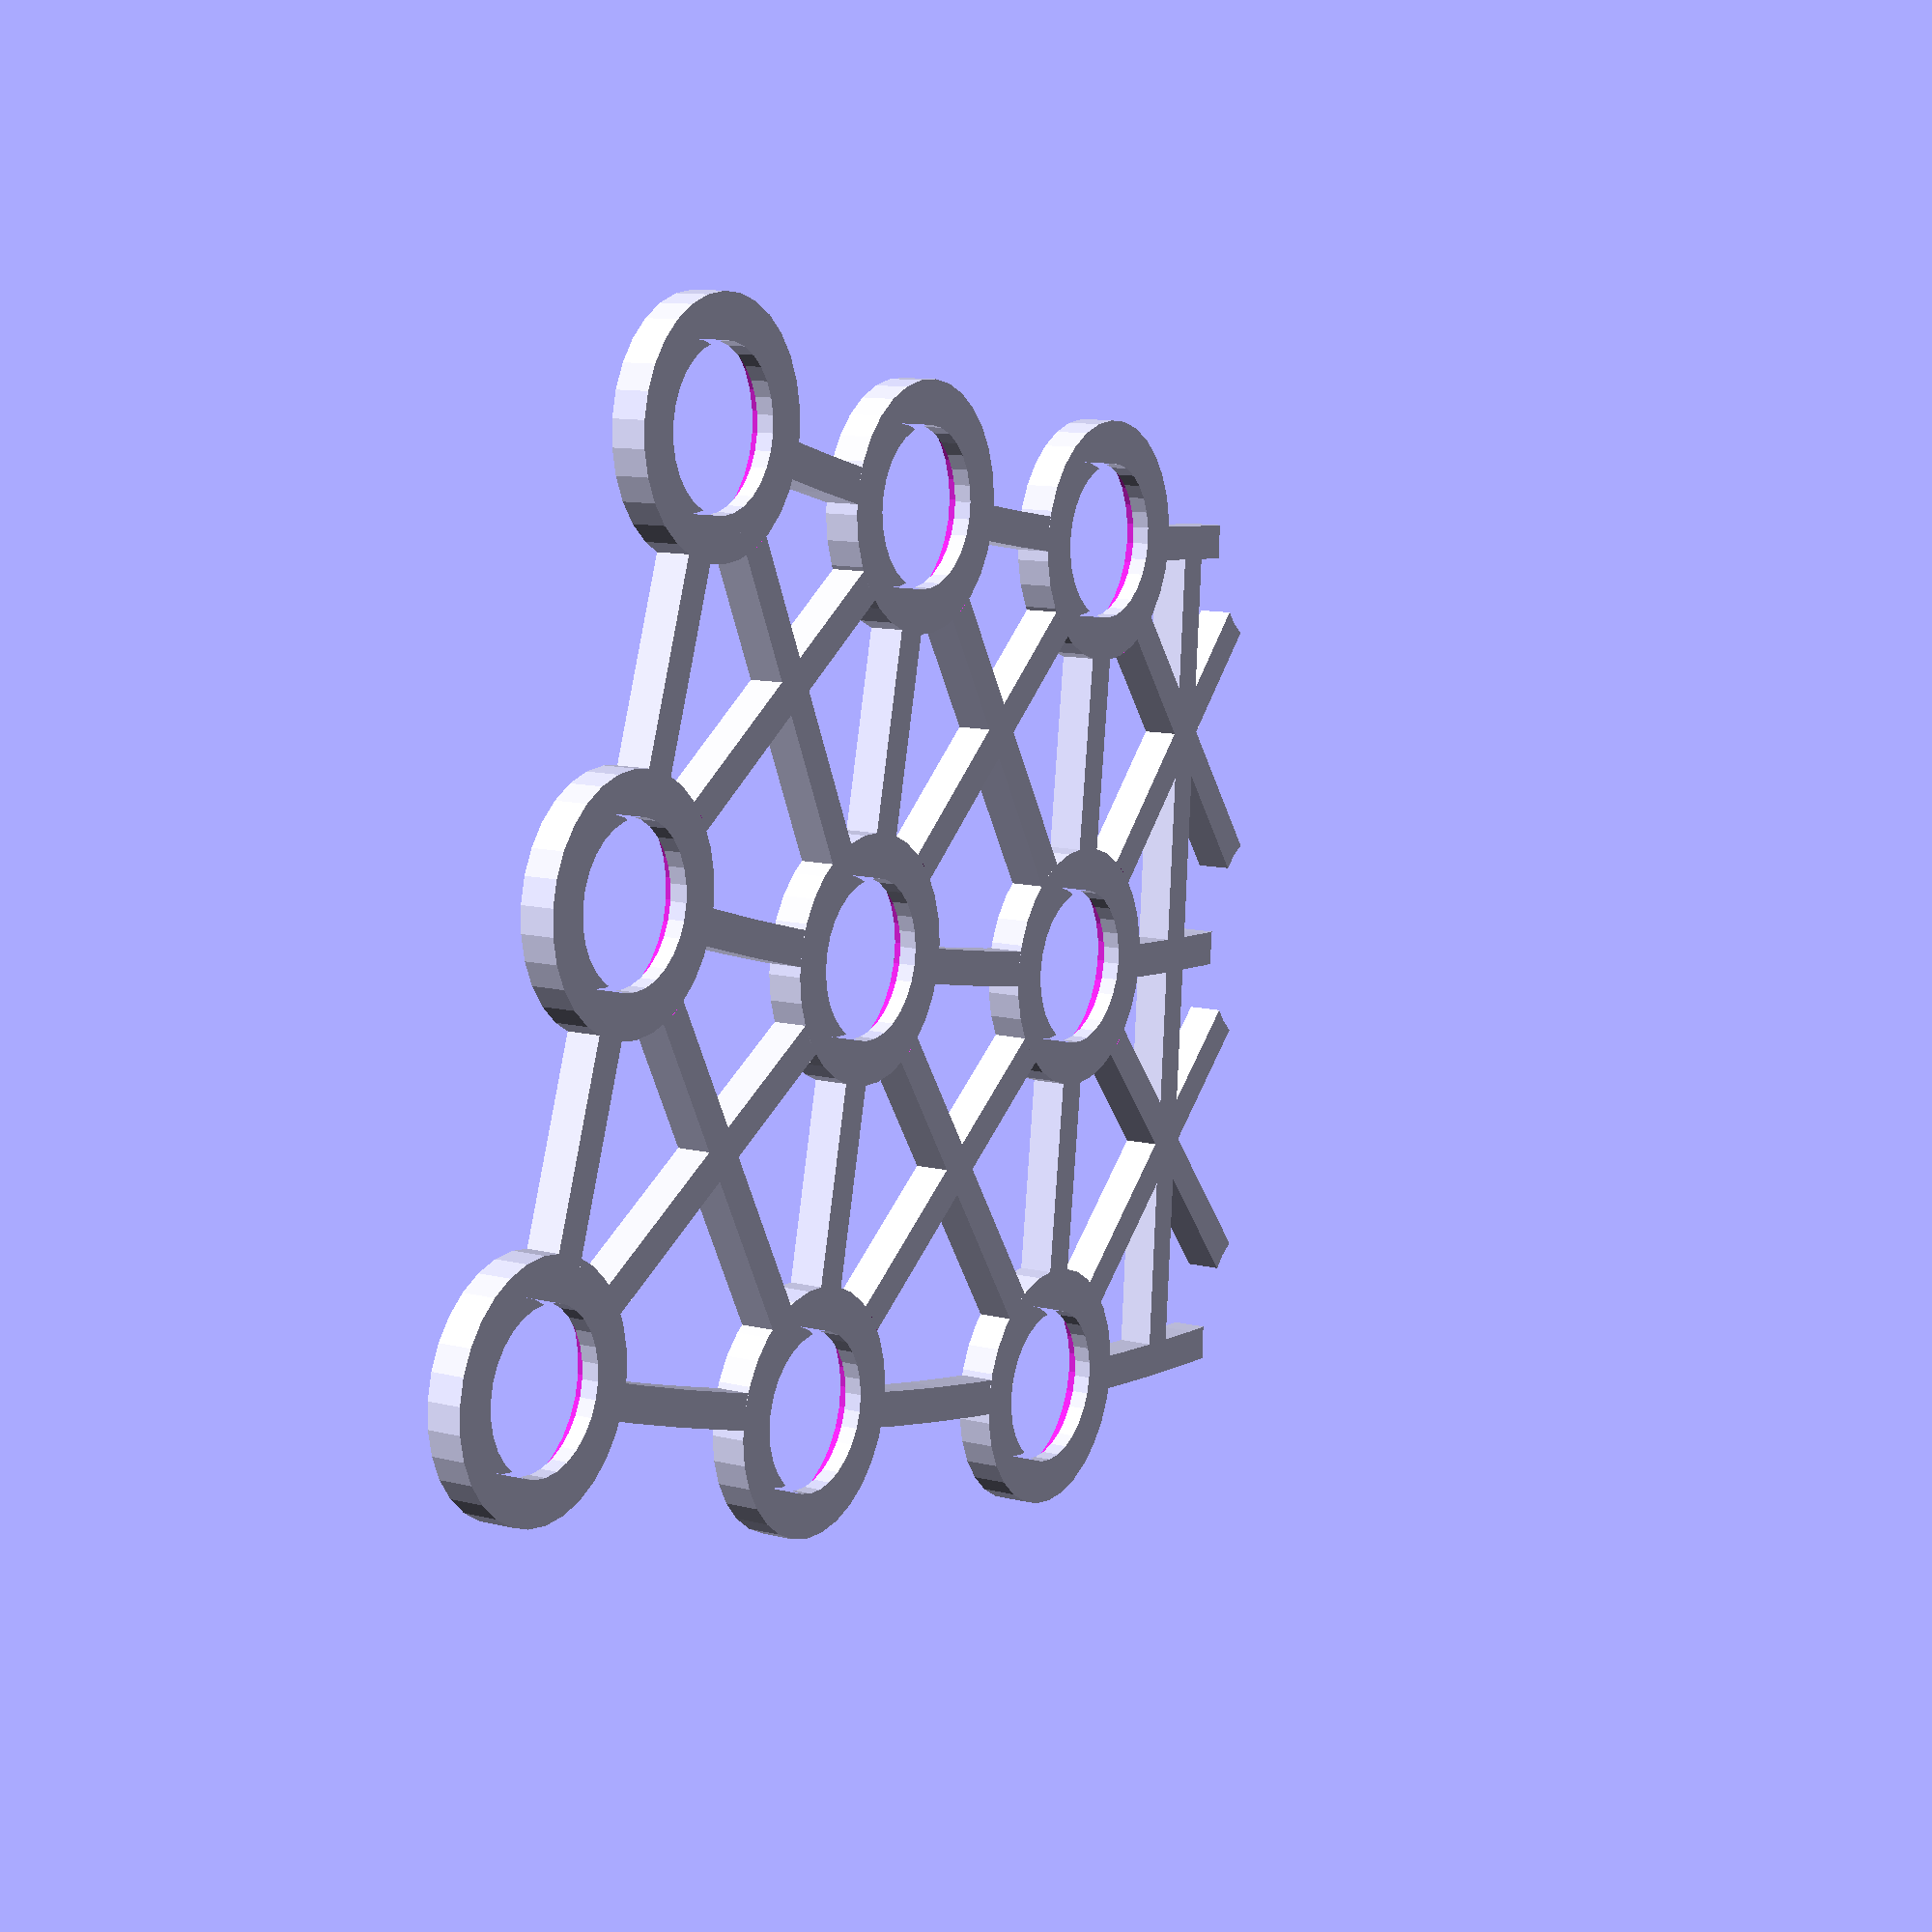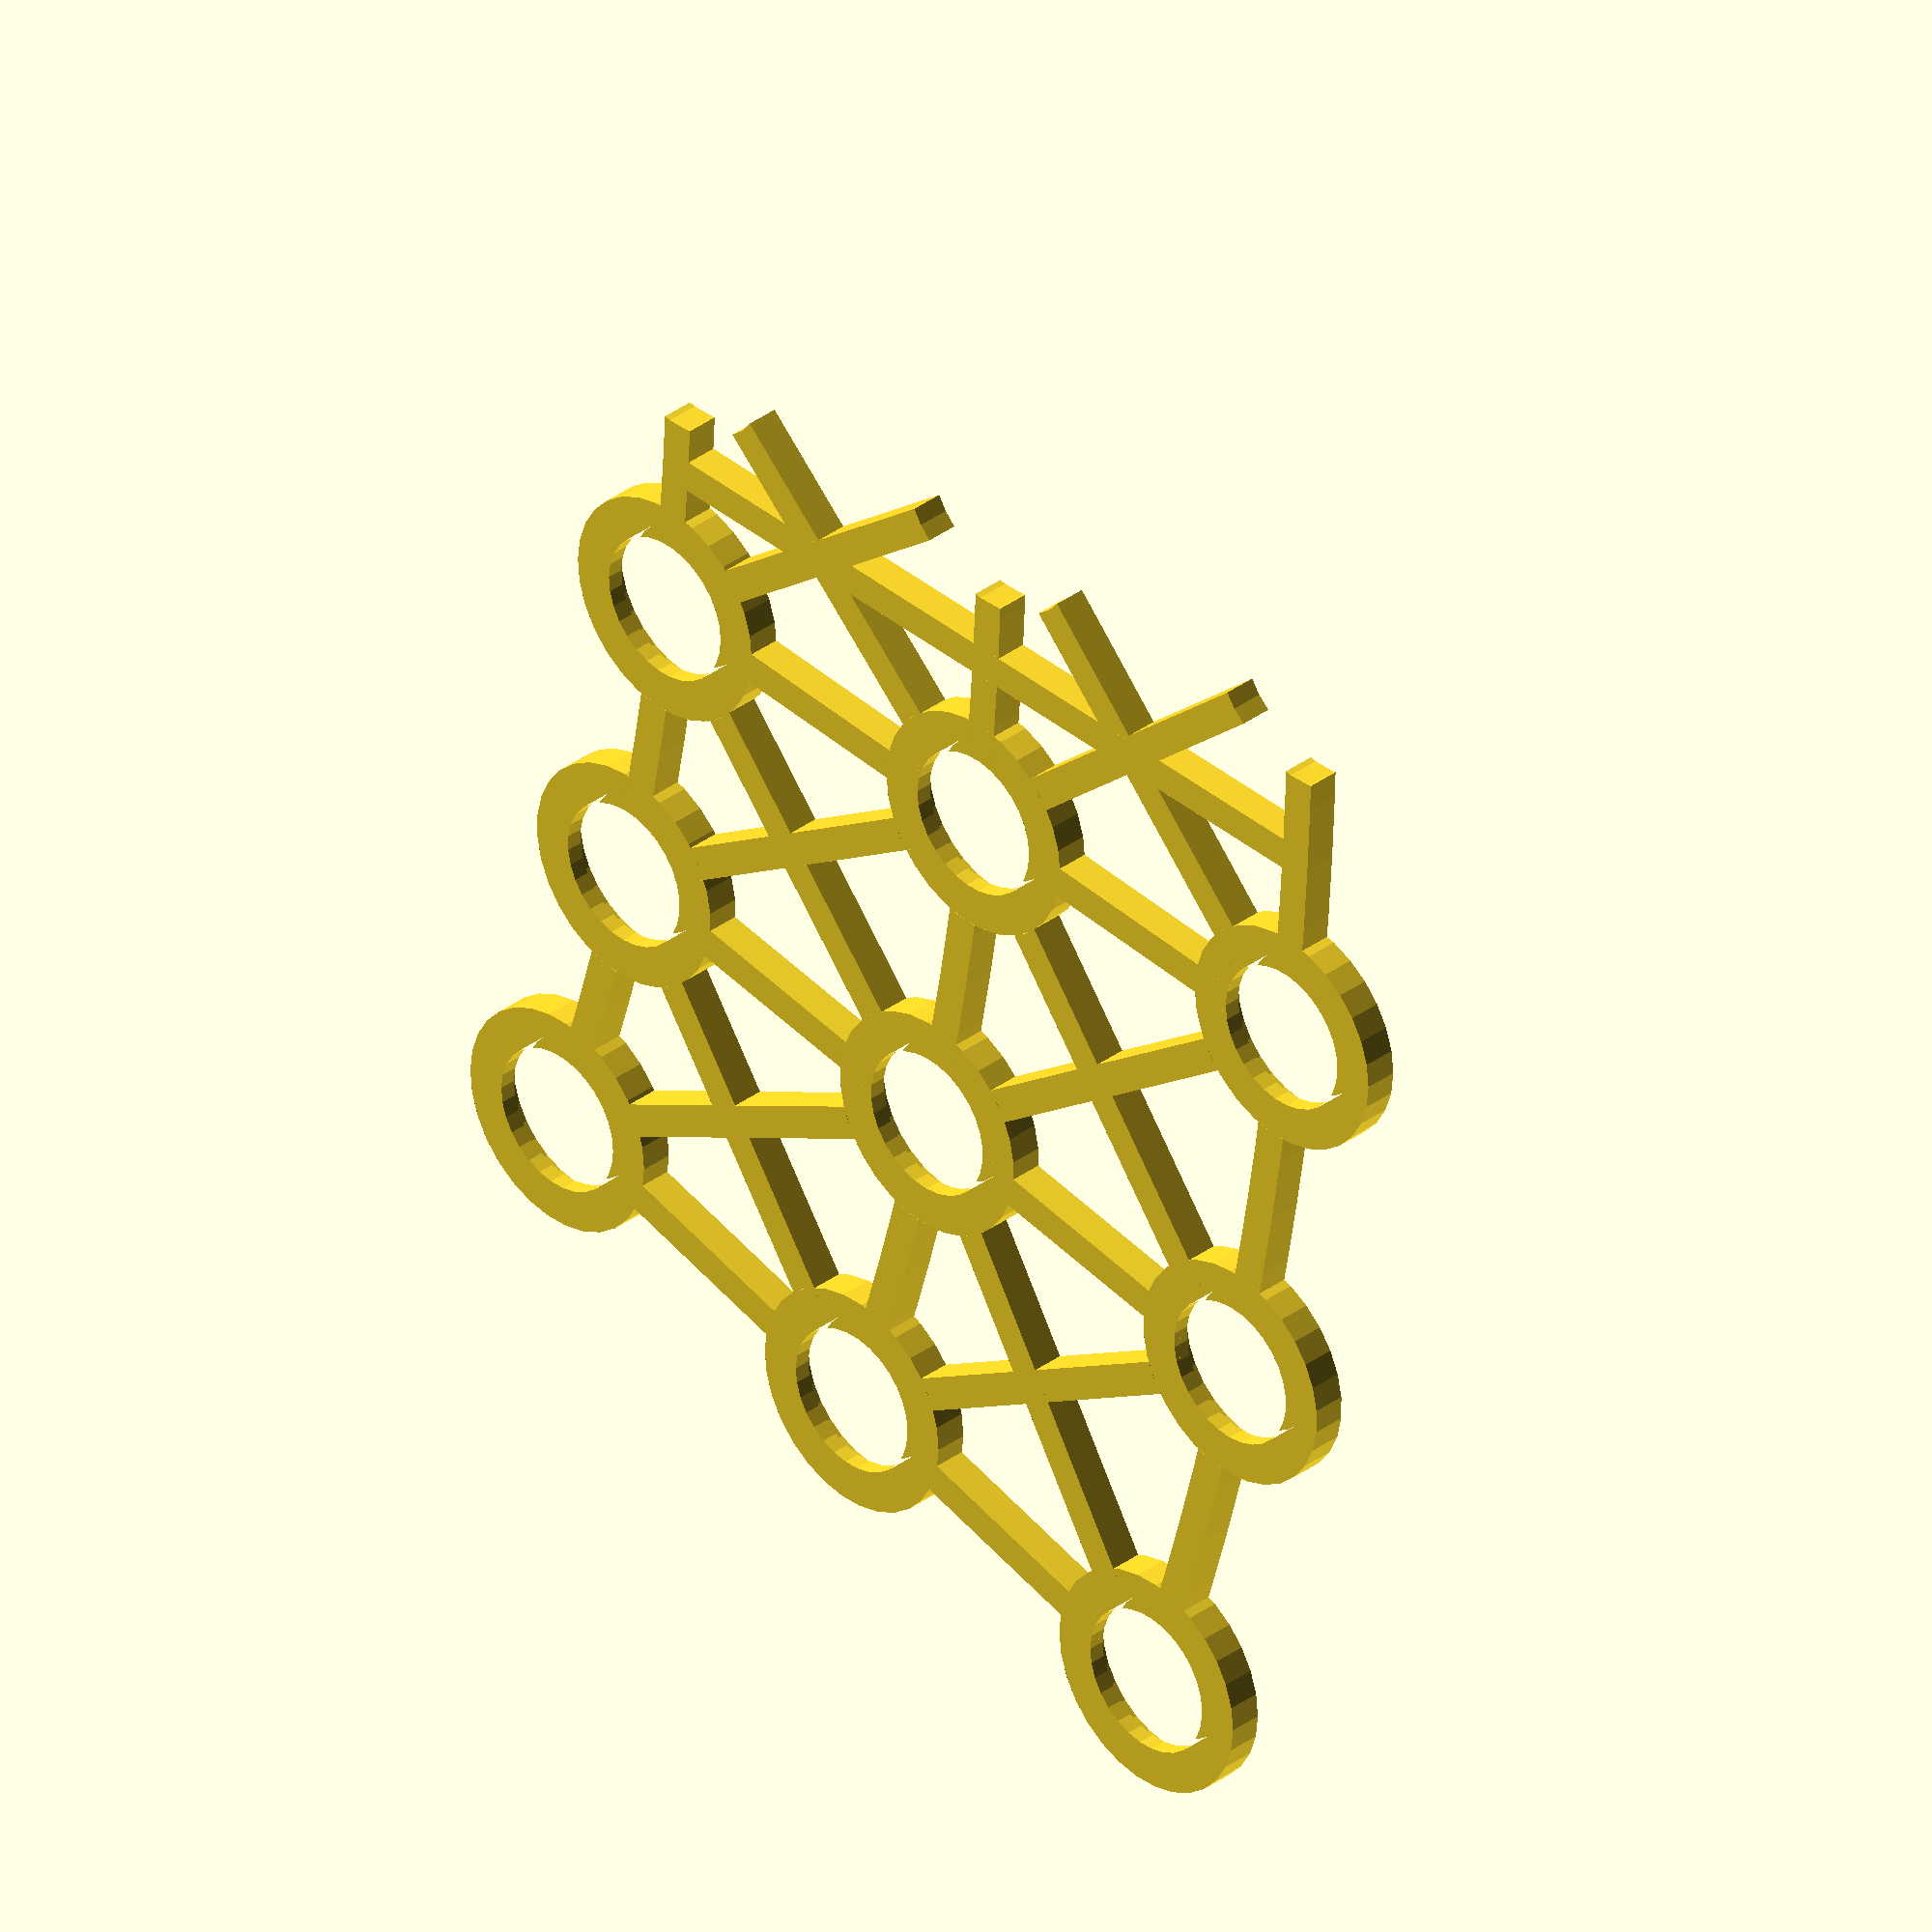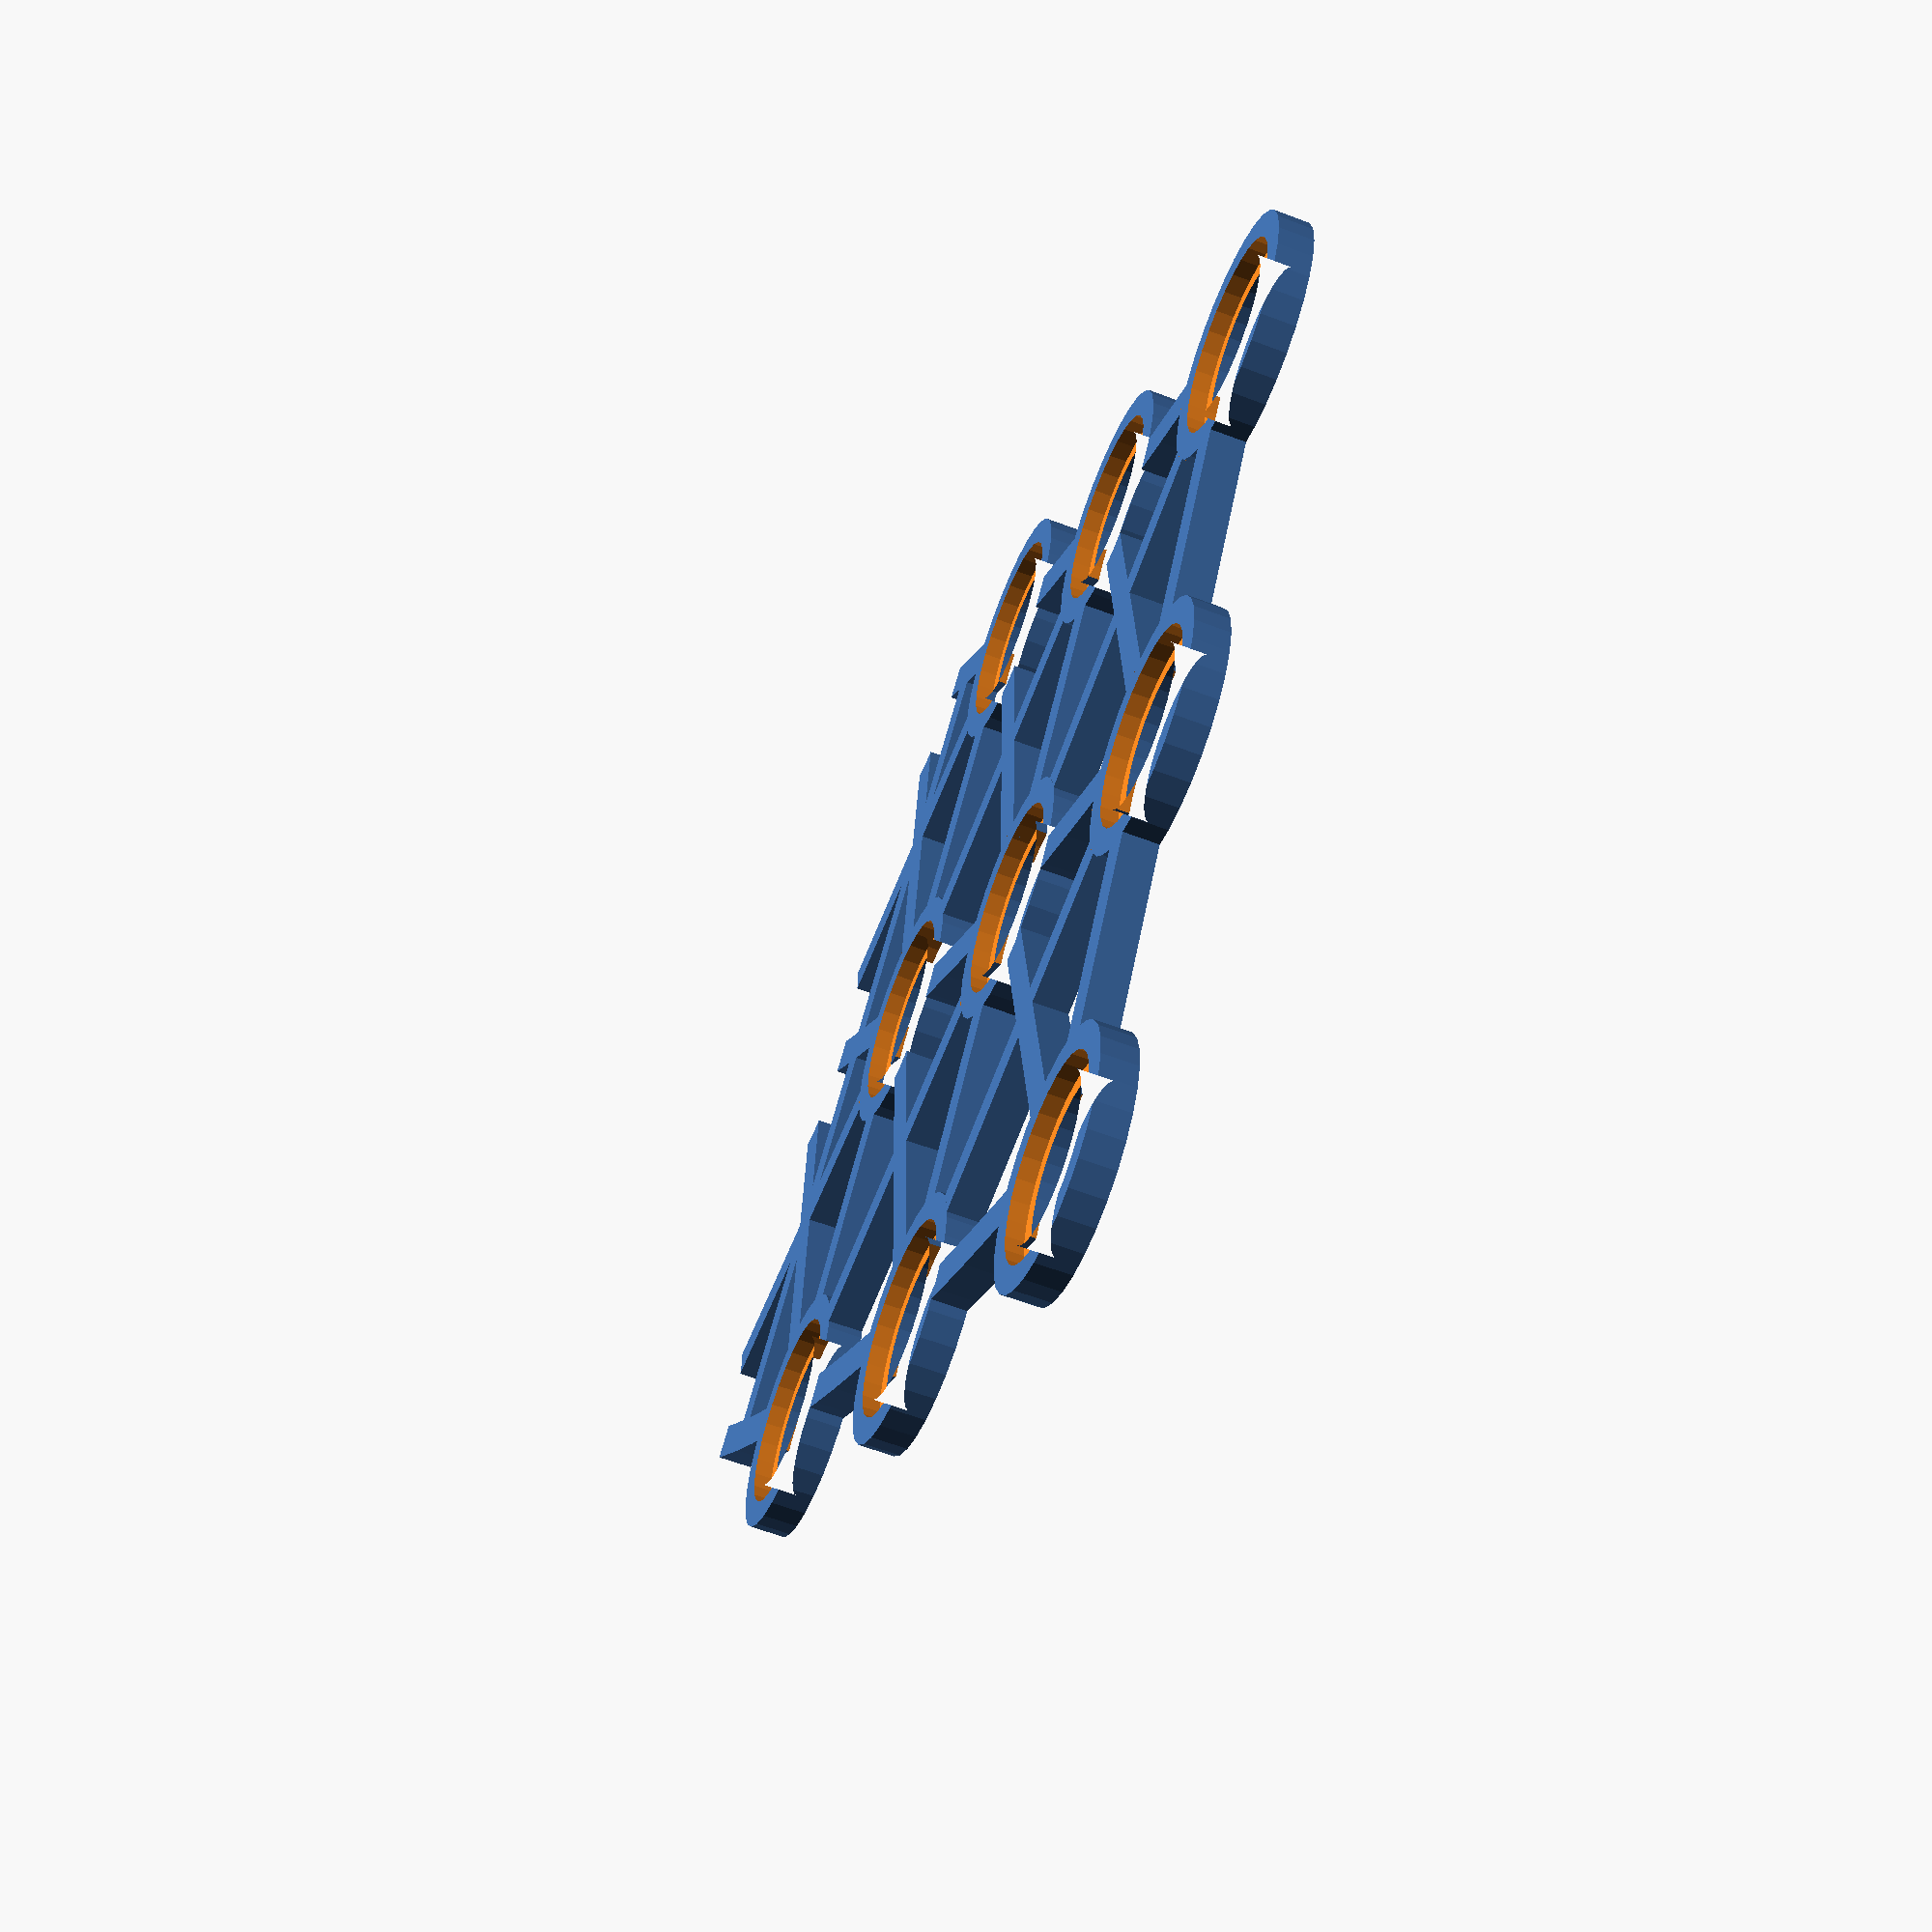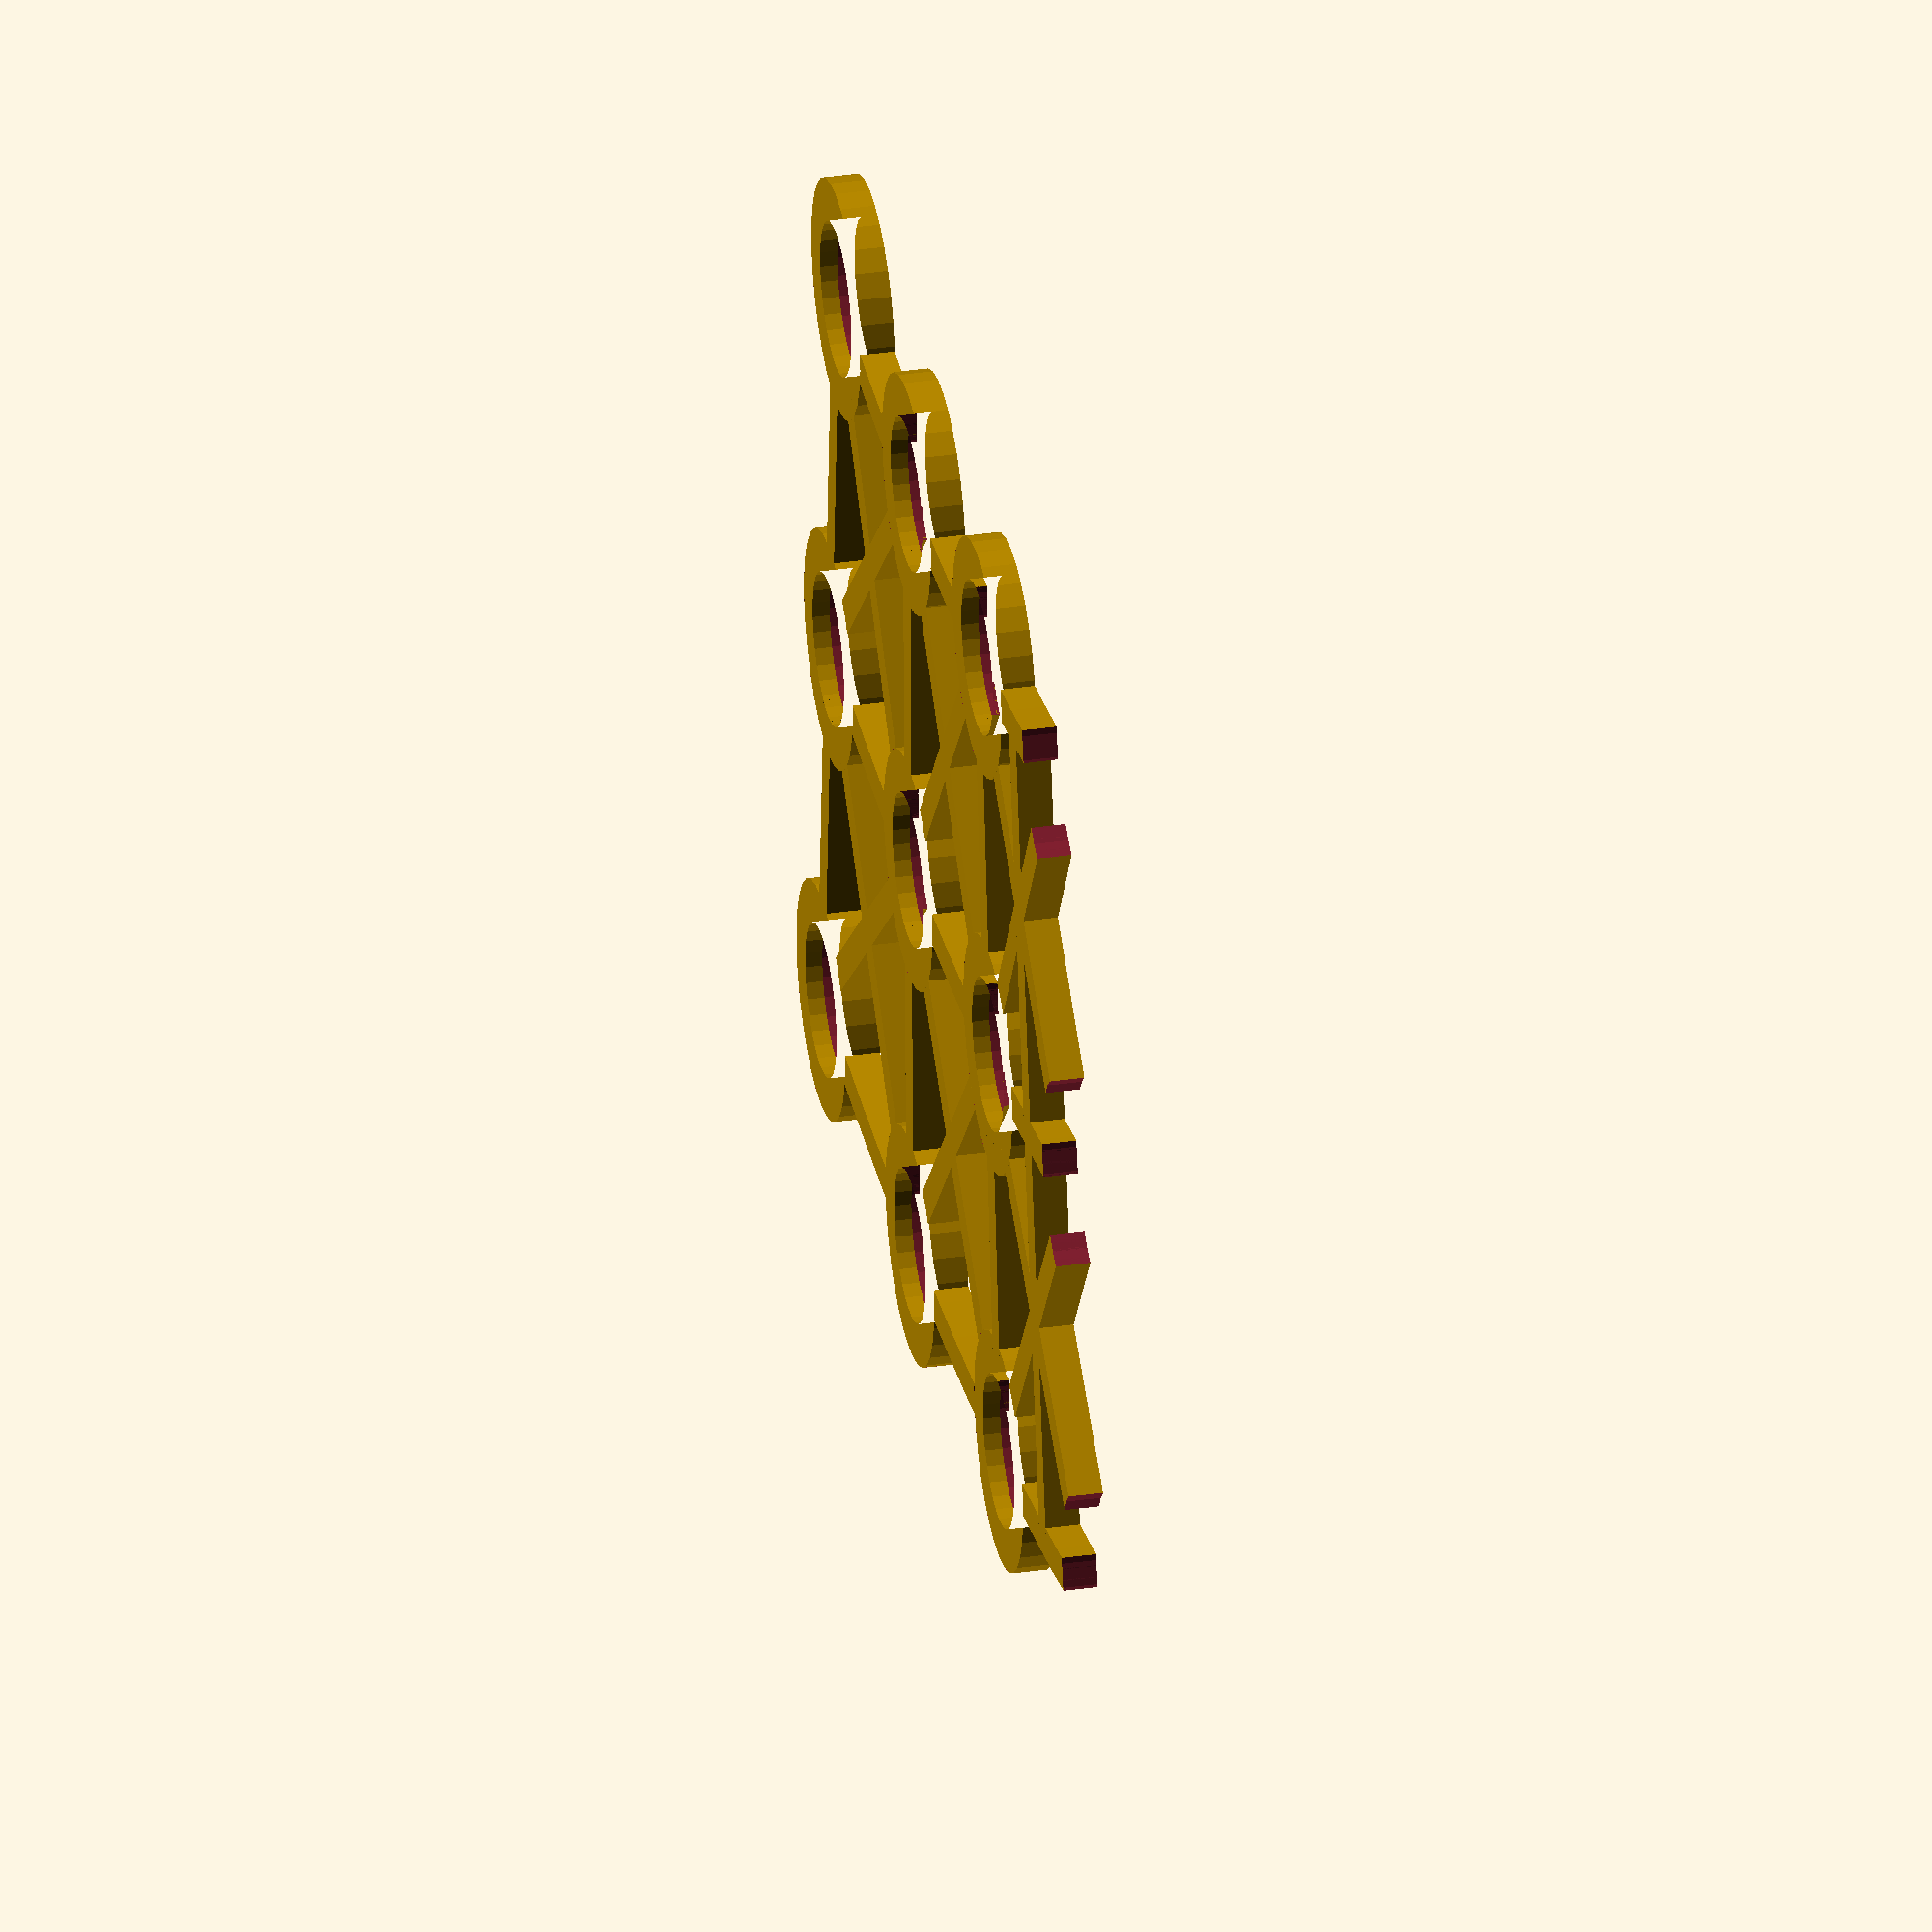
<openscad>
klokDiameter        = 500;   // diameter van klok, buitenste ring
aantalLeds          = 60;    // aantal leds per ring, standaard 60 
klokTussenruimte    = 25;    // tussenruimte tussen de ringen
ledsPerSegment      = 3;    // zorg dat het te printen valt  
                             // (segmenten *ledsPerSegment = aantalLEds)
aantalRingen        = 3;     // uren, minuten, seconden. Standaard 3

dikteVerbinding     = 2;

// de led, klein printplaatje van de ws2812
wDiameterOut        = 14;
wDiameterPcb        = 11;
wDiameterIn         = 9;
wHeight             = 2;

// algemeen
PI                  = 3.1415; // Get getal PI        

ringen();

module ringen() {
echo(aantalLeds_klok = aantalRingen * aantalLeds);
    for (i = [0 : aantalRingen - 1]) {
        leds(i);
    }
    
}

module leds(ring) {
    leds = min(aantalLeds, ledsPerSegment);
    if (aantalLeds > ledsPerSegment) {
        eindeSegment();
    }
    echo (leds = leds);
    ledsSegment = min(aantalLeds, ledsPerSegment);
    echo(aantalLeds_segment = aantalRingen * ledsSegment);
    for (i = [0 : leds - 1]) {
        translate(pos(i, ring)) {
            rotate([0, 0, -i / aantalLeds * 360]){
                led(ring);
            }
        }
    }
    
}

//!eindeSegment();
module eindeSegment() {
    lengte = (aantalRingen - 1) * klokTussenruimte;
    rotate([0, 0, -(ledsPerSegment - 0.5) * 360 / aantalLeds]) {
        translate([-dikteVerbinding / 2, straal(0) - lengte, 0]) {
            cube([dikteVerbinding, lengte, dikteVerbinding]);
        }
    }
}

//!boogHoek(1);
module boogHoek(ring) {
    r = straal(ring);
    segmenten = 360;
    hoek = 360 / aantalLeds;
    dx = r * sin(hoek);
    dy = r * cos(hoek);
    
    difference() {
        translate([0, dikteVerbinding / 2 - r, 0]) {
            linear_extrude(dikteVerbinding) {
                difference() {
                    circle(r = r                  , $fn=segmenten);
                    circle(r = r - dikteVerbinding, $fn=segmenten);
                    difference() {
                        square([2.5 * r, 2 * r], true);
                        polygon([[0, 0]
                              ,  [0, 2 * r]
                              ,  [2 * dx, 2 * dy]]);
                    }
                }
            }
        }
        translate([0, 0, dikteVerbinding / 2]) {
            rondje();
        }
        translate([dx, dy - r, dikteVerbinding / 2]) {
            rondje();
        }
    }
}
module rondje() {
    cylinder(center=true
           , h = dikteVerbinding * 2
           , d = wDiameterOut
           , $fn=30);
}
//!ringVerbinding(1);
module ringVerbinding1(ring) {
    if (ring >0) {
         difference() {
            translate([-dikteVerbinding / 2, 0, 0]) {
                cube([dikteVerbinding
                    , klokTussenruimte
                    , dikteVerbinding]);
            }
            translate([0, 0, dikteVerbinding / 2]) {
                rondje();
            }
            translate([0, klokTussenruimte, dikteVerbinding / 2]) {
                rondje();
            }
        }
    
    } 

}

module ringVerbinding2(ring) {
    hoek = 360 / aantalLeds;
    dx = straal(ring) * cos(hoek);
    dy = straal(ring) * sin(hoek);
    p1 = [dx, dy];
    p2 = [straal(ring) + klokTussenruimte, 0];
    
    l = lengte(p1, p2);
    h = hoek(p1, p2);
    
    if (ring > 0) {
        
        rotate([ 0, 0, 90 - hoek + h]) {
            verbindingSchuin(l);
        }
    }
}

module ringVerbinding3(ring) {
    hoek = 360 / aantalLeds;
    dx = straal(ring) * cos(hoek);
    dy = straal(ring) * sin(hoek);
    p1 = [dx, dy];
    p2 = [straal(ring) - klokTussenruimte, 0];
    
    l = lengte(p1, p2);
    h = hoek(p1, p2);
    
    if (ring < aantalRingen - 1) {
        
        rotate([ 0, 0, 270 + -hoek + h]) {
            verbindingSchuin(l);
        }
    }
}

module verbindingSchuin(lengte) {
    difference() {
        translate([0, -dikteVerbinding / 2, 0]) {
            cube([lengte, dikteVerbinding, dikteVerbinding]);
        }
        translate([0, 0, dikteVerbinding / 2]) {
            rondje();
        }
        translate([lengte, 0, dikteVerbinding / 2]) {
            rondje();
        }
    }
}

//!verbinding(1) ;
module verbinding(ring) {
    boogHoek(ring);
    ringVerbinding1(ring);
    ringVerbinding2(ring);
    ringVerbinding3(ring);
}


//!led(0);
module led(ring) {
    difference() {
        linear_extrude(height = wHeight) {
            difference() {
                circle(d=wDiameterOut, $fn=30);
                circle(d=wDiameterIn , $fn=30);
            }
        }
        translate([0,0,wHeight / 2]) {
            linear_extrude(height = wHeight) {
                difference() {
                    circle(d=wDiameterPcb, $fn=30);
                }
            }
        }
    }
    verbinding(ring);
}

function straal(ring) = ((klokDiameter - wDiameterOut) / 2  - ring * klokTussenruimte);

function pos(lampje, ring) = 
    [straal(ring) *  sin(lampje / aantalLeds * 360) , 
     straal(ring) *  cos(lampje / aantalLeds * 360) ,
     0];

function lengte(p1, p2) = 
    sqrt(
        pow(p1[0] - p2[0], 2) + 
        pow(p1[1] - p2[1], 2)
    );

function hoek(p1, p2) = 
    atan( (p1[1] - p2[1]) / (p1[0] - p2[0]));

function meerdereSegmenten() = aantalLeds > ledsPerSegment;
</openscad>
<views>
elev=349.0 azim=160.7 roll=122.0 proj=p view=solid
elev=325.7 azim=251.6 roll=225.0 proj=o view=wireframe
elev=61.1 azim=213.5 roll=68.8 proj=p view=solid
elev=147.8 azim=355.1 roll=281.5 proj=o view=solid
</views>
